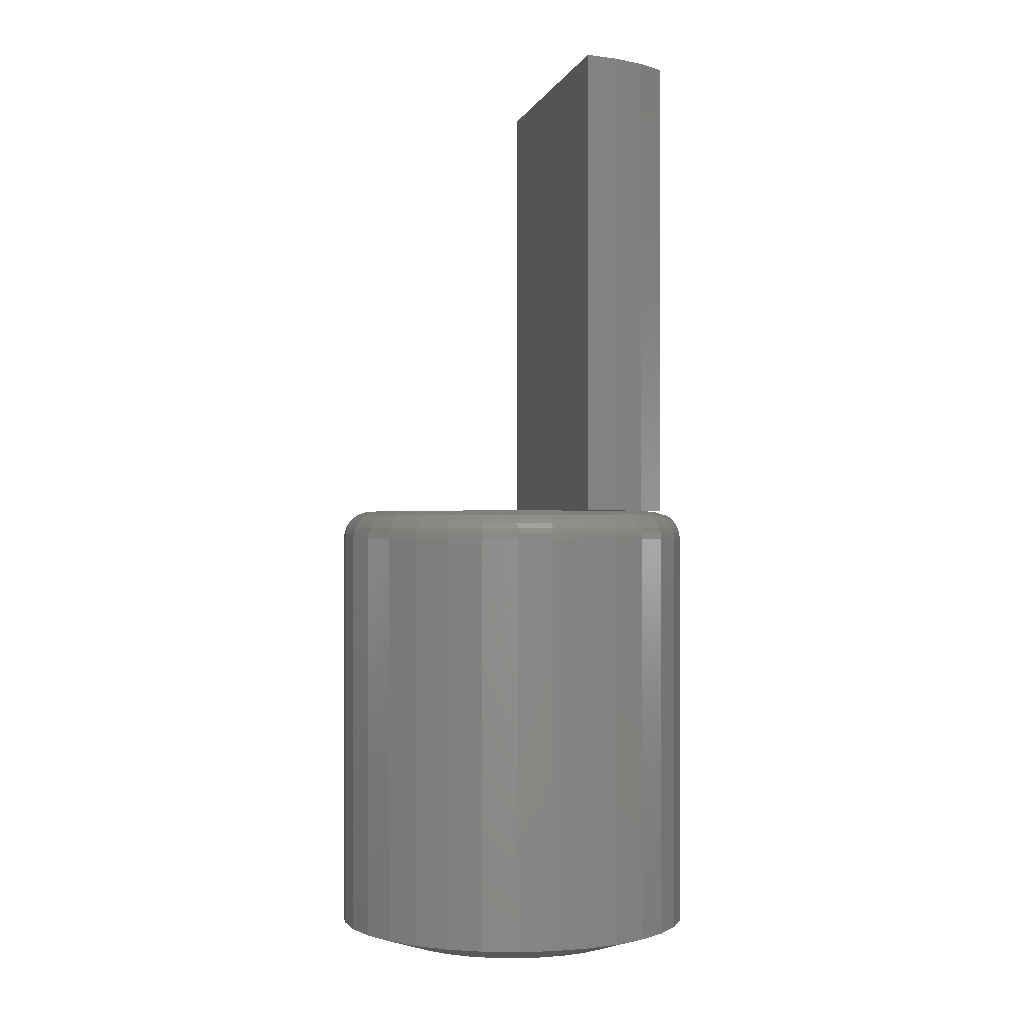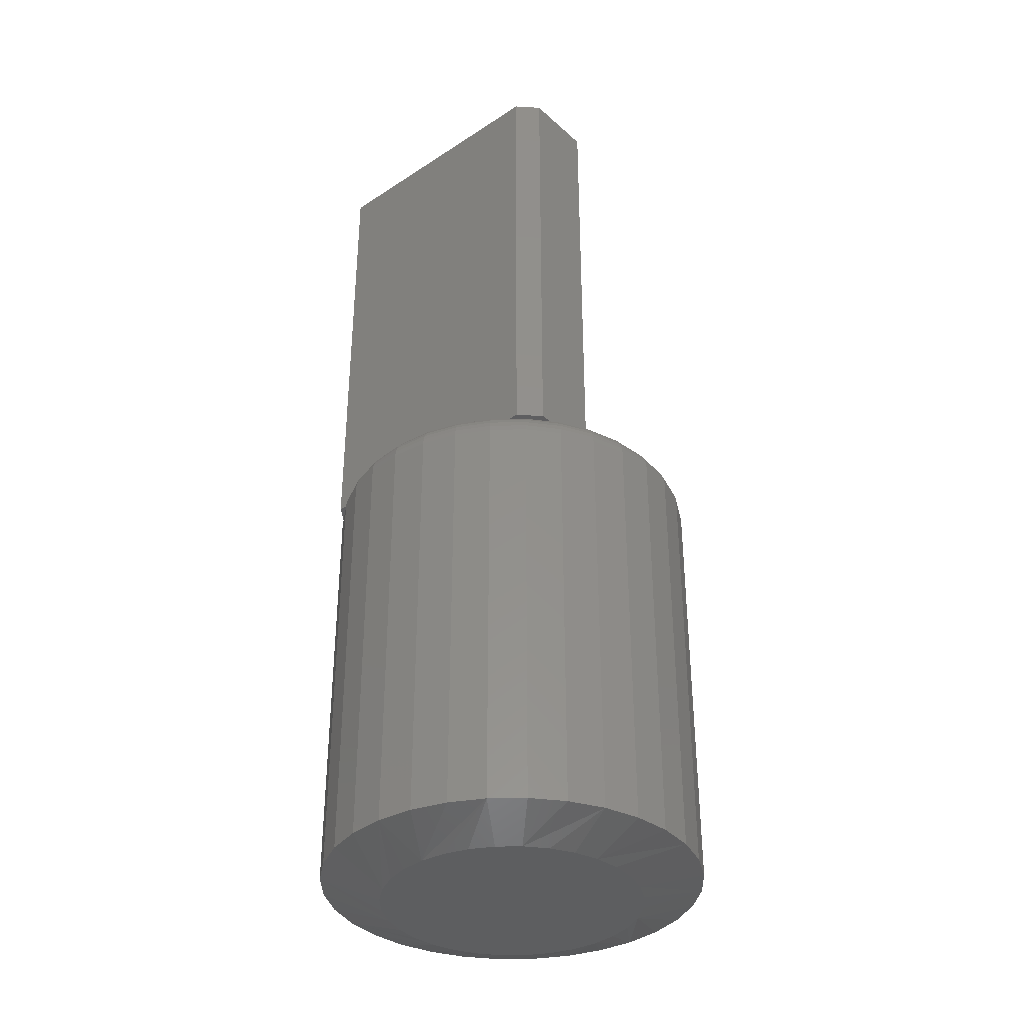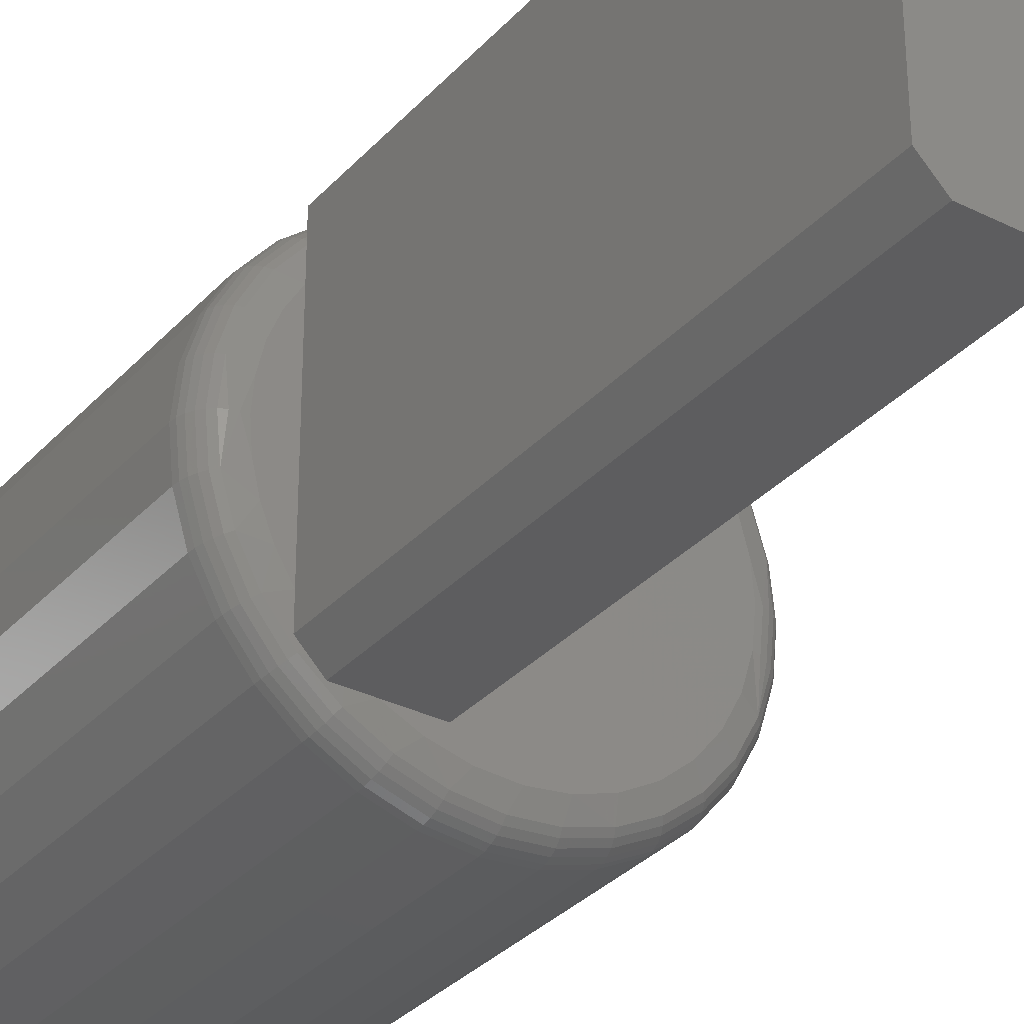
<metadata>
{"format":"stl","ext":"stl","renderer":"f3d","projection":"perspective","resolution":1024,"background":"white","views":[{"elev":-0.6,"azim":167.0,"up":"+Z"},{"elev":-35.6,"azim":-49.3,"up":"+Z"},{"elev":-32.6,"azim":-34.8,"up":"+Y"}]}
</metadata>
<code>
# stl→obj: 314 verts, 624 faces
v -0.08594 -0.1094 0.75
v -0.02829 -0.1094 0.75
v -0.1016 -0.09375 0.75
v -0.02829 0.1484 0.75
v -0.05479 0.1414 0.75
v -0.07951 0.1295 0.75
v -0.1016 0.1132 0.75
v -0.07693 -0.09928 0.375
v -0.06212 -0.1094 0.375
v -0.08594 -0.1094 0.375
v -0.1016 -0.09375 0.375
v -0.1016 -0.07337 0.375
v -0.09017 -0.0872 0.375
v -0.1016 0.1132 0.375
v -0.1016 0.07337 0.375
v -0.02829 -0.1094 0.375
v -0.02829 0.123 0.375
v -0.04966 0.1157 0.375
v -0.07951 0.1295 0.375
v -0.05479 0.1414 0.375
v -0.02829 0.1484 0.375
v -0.0694 0.1048 0.375
v -0.08689 0.09052 0.375
v -0.1116 0.05662 0.375
v -0.119 0.03851 0.375
v -0.1235 0.01949 0.375
v -0.125 1.231e-16 0.375
v -0.1235 -0.01949 0.375
v -0.119 -0.03851 0.375
v -0.1116 -0.05662 0.375
v 0.01717 0.1256 0.375
v -0.005676 0.1264 0.375
v 0.03952 0.1207 0.375
v -0.04023 -0.1195 0.375
v 0.05391 -0.1152 0.375
v 0.03112 -0.1231 0.375
v -0.01682 -0.1252 0.375
v 0.00725 -0.1264 0.375
v 0.07481 -0.1032 0.375
v 0.09304 -0.08746 0.375
v 0.108 -0.06853 0.375
v 0.119 -0.04712 0.375
v 0.1258 -0.02399 0.375
v 0.1281 -3.579e-17 0.375
v 0.1261 0.02277 0.375
v 0.1199 0.0448 0.375
v 0.1099 0.06536 0.375
v 0.09641 0.08379 0.375
v 0.07979 0.09949 0.375
v 0.06062 0.1119 0.375
v 0.1305 0.05342 0.3711
v 0.1176 0.07755 0.3711
v 0.1003 0.0987 0.3711
v 0.07911 0.1161 0.3711
v 0.05498 0.129 0.3711
v 0.02879 0.1369 0.3711
v 0.001563 0.1396 0.3711
v -0.09714 0.0987 0.3711
v -0.07129 0.109 0.3745
v -0.1274 0.05342 0.3711
v -0.134 6.245e-17 0.3732
v -0.1296 4.857e-17 0.3745
v -0.1353 0.02723 0.3711
v 0.1327 -1.943e-16 0.3745
v -0.05185 0.129 0.3711
v -0.07373 0.1127 0.3732
v -0.02567 0.1369 0.3711
v -0.1145 0.07755 0.3711
v 0.1385 0.02723 0.3711
v 0.1371 -2.012e-16 0.3732
v 0.1411 -2.012e-16 0.3711
v -0.1456 0.02926 0.3516
v -0.1484 1.837e-17 0.3516
v -0.1451 0.02918 0.3561
v -0.148 6.939e-17 0.3561
v -0.1438 0.02892 0.3605
v -0.1467 5.551e-17 0.3605
v -0.1417 0.02849 0.3646
v -0.1445 6.939e-17 0.3646
v -0.1388 0.02792 0.3681
v -0.1416 6.245e-17 0.3681
v -0.138 6.245e-17 0.3711
v 0.1419 0.02792 0.3681
v 0.1447 -2.151e-16 0.3681
v 0.1448 0.02849 0.3646
v 0.1476 -2.082e-16 0.3646
v 0.1469 0.02892 0.3605
v 0.1498 -2.22e-16 0.3605
v 0.1482 0.02918 0.3561
v 0.1511 -2.22e-16 0.3561
v 0.1487 0.02926 0.3516
v 0.1516 -1.7e-16 0.3516
v 0.1338 0.05478 0.3681
v 0.1365 0.05589 0.3646
v 0.1385 0.05672 0.3605
v 0.1397 0.05723 0.3561
v 0.1401 0.0574 0.3516
v 0.1263 0.08334 0.3516
v 0.1259 0.08309 0.3561
v 0.1248 0.08234 0.3605
v 0.123 0.08114 0.3646
v 0.1206 0.07952 0.3681
v 0.1076 0.1061 0.3516
v 0.1073 0.1057 0.3561
v 0.1064 0.1048 0.3605
v 0.1048 0.1033 0.3646
v 0.1028 0.1012 0.3681
v 0.0849 0.1247 0.3516
v 0.08465 0.1243 0.3561
v 0.08391 0.1232 0.3605
v 0.0827 0.1214 0.3646
v 0.08108 0.119 0.3681
v 0.05897 0.1386 0.3516
v 0.05879 0.1382 0.3561
v 0.05828 0.1369 0.3605
v 0.05745 0.1349 0.3646
v 0.05634 0.1322 0.3681
v 0.03083 0.1471 0.3516
v 0.03074 0.1467 0.3561
v 0.03048 0.1454 0.3605
v 0.03006 0.1432 0.3646
v 0.02949 0.1404 0.3681
v 0.001563 0.15 0.3516
v 0.001563 0.1495 0.3561
v 0.001563 0.1482 0.3605
v 0.001563 0.1461 0.3646
v 0.001563 0.1431 0.3681
v -0.0277 0.1471 0.3516
v -0.02761 0.1467 0.3561
v -0.02735 0.1454 0.3605
v -0.02693 0.1432 0.3646
v -0.02636 0.1404 0.3681
v -0.05321 0.1322 0.3681
v -0.05433 0.1349 0.3646
v -0.05516 0.1369 0.3605
v -0.05567 0.1382 0.3561
v -0.05584 0.1386 0.3516
v -0.08177 0.1247 0.3516
v -0.08152 0.1243 0.3561
v -0.08078 0.1232 0.3605
v -0.07958 0.1214 0.3646
v -0.07796 0.119 0.3681
v -0.07599 0.1161 0.3711
v -0.1045 0.1061 0.3516
v -0.1042 0.1057 0.3561
v -0.1032 0.1048 0.3605
v -0.1017 0.1033 0.3646
v -0.09965 0.1012 0.3681
v -0.1175 0.07952 0.3681
v -0.1199 0.08114 0.3646
v -0.1217 0.08234 0.3605
v -0.1228 0.08309 0.3561
v -0.1232 0.08334 0.3516
v -0.137 0.0574 0.3516
v -0.1366 0.05723 0.3561
v -0.1354 0.05672 0.3605
v -0.1334 0.05589 0.3646
v -0.1307 0.05478 0.3681
v -0.1145 -0.07755 0.3711
v -0.1274 -0.05342 0.3711
v -0.09714 -0.0987 0.3711
v -0.02567 -0.1369 0.3711
v 0.001563 -0.1396 0.3711
v 0.02879 -0.1369 0.3711
v 0.05498 -0.129 0.3711
v 0.07911 -0.1161 0.3711
v 0.1003 -0.0987 0.3711
v 0.1176 -0.07755 0.3711
v -0.07599 -0.1161 0.3711
v -0.05185 -0.129 0.3711
v -0.1353 -0.02723 0.3711
v 0.1305 -0.05342 0.3711
v 0.1385 -0.02723 0.3711
v 0.1345 -0.02644 0.3732
v 0.1302 -0.02558 0.3745
v 0.1419 -0.02792 0.3681
v 0.1448 -0.02849 0.3646
v 0.1469 -0.02892 0.3605
v 0.1482 -0.02918 0.3561
v 0.1487 -0.02926 0.3516
v -0.1388 -0.02792 0.3681
v -0.1417 -0.02849 0.3646
v -0.1438 -0.02892 0.3605
v -0.1451 -0.02918 0.3561
v -0.1456 -0.02926 0.3516
v -0.1307 -0.05478 0.3681
v -0.1334 -0.05589 0.3646
v -0.1354 -0.05672 0.3605
v -0.1366 -0.05723 0.3561
v -0.137 -0.0574 0.3516
v -0.1232 -0.08334 0.3516
v -0.1228 -0.08309 0.3561
v -0.1217 -0.08234 0.3605
v -0.1199 -0.08114 0.3646
v -0.1175 -0.07952 0.3681
v -0.1045 -0.1061 0.3516
v -0.1042 -0.1057 0.3561
v -0.1032 -0.1048 0.3605
v -0.1017 -0.1033 0.3646
v -0.09965 -0.1012 0.3681
v -0.08177 -0.1247 0.3516
v -0.08152 -0.1243 0.3561
v -0.08078 -0.1232 0.3605
v -0.07958 -0.1214 0.3646
v -0.07796 -0.119 0.3681
v -0.05321 -0.1322 0.3681
v -0.05433 -0.1349 0.3646
v -0.05516 -0.1369 0.3605
v -0.05567 -0.1382 0.3561
v -0.05584 -0.1386 0.3516
v -0.0277 -0.1471 0.3516
v -0.02761 -0.1467 0.3561
v -0.02735 -0.1454 0.3605
v -0.02693 -0.1432 0.3646
v -0.02636 -0.1404 0.3681
v 0.001563 -0.15 0.3516
v 0.001563 -0.1495 0.3561
v 0.001563 -0.1482 0.3605
v 0.001563 -0.1461 0.3646
v 0.001563 -0.1431 0.3681
v 0.03083 -0.1471 0.3516
v 0.03074 -0.1467 0.3561
v 0.03048 -0.1454 0.3605
v 0.03006 -0.1432 0.3646
v 0.02949 -0.1404 0.3681
v 0.05897 -0.1386 0.3516
v 0.05879 -0.1382 0.3561
v 0.05828 -0.1369 0.3605
v 0.05745 -0.1349 0.3646
v 0.05634 -0.1322 0.3681
v 0.0849 -0.1247 0.3516
v 0.08465 -0.1243 0.3561
v 0.08391 -0.1232 0.3605
v 0.0827 -0.1214 0.3646
v 0.08108 -0.119 0.3681
v 0.1076 -0.1061 0.3516
v 0.1073 -0.1057 0.3561
v 0.1064 -0.1048 0.3605
v 0.1048 -0.1033 0.3646
v 0.1028 -0.1012 0.3681
v 0.1263 -0.08334 0.3516
v 0.1259 -0.08309 0.3561
v 0.1248 -0.08234 0.3605
v 0.123 -0.08114 0.3646
v 0.1206 -0.07952 0.3681
v 0.1338 -0.05478 0.3681
v 0.1365 -0.05589 0.3646
v 0.1385 -0.05672 0.3605
v 0.1397 -0.05723 0.3561
v 0.1401 -0.0574 0.3516
v 0.1516 -3.674e-17 0.01562
v 0.1487 -0.02926 0.01562
v 0.1401 -0.0574 0.01562
v 0.1263 -0.08334 0.01562
v 0.1076 -0.1061 0.01562
v 0.0849 -0.1247 0.01562
v 0.05897 -0.1386 0.01562
v 0.03083 -0.1471 0.01562
v 0.001563 -0.15 0.01562
v -0.0277 -0.1471 0.01562
v -0.05584 -0.1386 0.01562
v -0.08177 -0.1247 0.01562
v -0.1045 -0.1061 0.01562
v -0.1232 -0.08334 0.01562
v -0.137 -0.0574 0.01562
v -0.1456 -0.02926 0.01562
v -0.1484 1.837e-17 0.01562
v -0.1456 0.02926 0.01562
v -0.137 0.0574 0.01562
v -0.1232 0.08334 0.01562
v -0.1045 0.1061 0.01562
v -0.08177 0.1247 0.01562
v -0.05584 0.1386 0.01562
v -0.0277 0.1471 0.01562
v 0.001563 0.15 0.01562
v 0.03083 0.1471 0.01562
v 0.05897 0.1386 0.01562
v 0.0849 0.1247 0.01562
v 0.1076 0.1061 0.01562
v 0.1263 0.08334 0.01562
v 0.1401 0.0574 0.01562
v 0.1487 0.02926 0.01562
v 0.001563 0.1031 0
v 0.02168 0.1011 0
v -0.01856 0.1011 0
v -0.0379 0.09528 0
v 0.04103 0.09528 0
v -0.05573 0.08575 0
v 0.05886 0.08575 0
v 0.04103 -0.09528 0
v -0.0379 -0.09528 0
v 0.05886 -0.08575 0
v -0.01856 -0.1011 0
v 0.02168 -0.1011 0
v 0.001563 -0.1031 0
v -0.05573 -0.08575 0
v -0.07136 -0.07292 0
v 0.07448 -0.07292 0
v -0.08418 -0.05729 0
v 0.08731 -0.05729 0
v -0.09371 -0.03946 0
v 0.09684 -0.03946 0
v -0.09958 -0.02012 0
v 0.1027 -0.02012 0
v -0.1016 2.682e-07 0
v 0.1047 3.105e-18 0
v -0.09958 0.02012 0
v 0.1027 0.02012 0
v -0.09371 0.03946 0
v 0.09684 0.03946 0
v -0.08418 0.05729 0
v 0.08731 0.05729 0
v -0.07136 0.07292 0
v 0.07448 0.07292 0
f 1 2 3
f 4 5 6
f 4 6 7
f 4 7 3
f 4 3 2
f 8 9 10
f 11 12 13
f 11 13 8
f 11 8 10
f 3 7 14
f 3 14 15
f 3 15 12
f 3 12 11
f 1 10 2
f 2 10 9
f 2 9 16
f 11 10 3
f 3 10 1
f 17 18 19
f 17 19 20
f 17 20 21
f 14 19 18
f 14 18 22
f 14 22 23
f 14 23 15
f 15 24 25
f 15 25 26
f 15 26 27
f 15 27 28
f 15 28 29
f 15 29 30
f 15 30 12
f 17 31 32
f 17 33 31
f 9 34 35
f 35 34 36
f 36 34 37
f 36 37 38
f 16 9 35
f 16 35 39
f 16 39 40
f 16 40 41
f 16 41 42
f 16 42 43
f 16 43 44
f 16 44 45
f 16 45 46
f 16 46 47
f 16 47 48
f 16 48 49
f 16 49 50
f 16 50 33
f 16 33 17
f 51 47 46
f 52 48 47
f 53 49 48
f 54 50 49
f 55 33 50
f 56 31 33
f 57 32 31
f 58 23 59
f 60 25 24
f 61 62 26
f 61 26 63
f 26 25 63
f 27 26 62
f 44 64 45
f 65 66 18
f 66 59 18
f 59 22 18
f 23 22 59
f 58 59 66
f 17 32 67
f 17 67 65
f 17 65 18
f 15 23 58
f 15 58 68
f 15 68 24
f 69 51 46
f 69 46 45
f 69 45 64
f 69 64 70
f 69 70 71
f 72 73 74
f 74 73 75
f 74 75 76
f 76 75 77
f 76 77 78
f 78 77 79
f 78 79 80
f 80 79 81
f 80 81 63
f 63 81 82
f 63 82 61
f 69 71 83
f 83 71 84
f 83 84 85
f 85 84 86
f 85 86 87
f 87 86 88
f 87 88 89
f 89 88 90
f 89 90 91
f 91 90 92
f 51 69 93
f 93 69 83
f 93 83 94
f 94 83 85
f 94 85 95
f 95 85 87
f 95 87 96
f 96 87 89
f 96 89 97
f 97 89 91
f 97 98 96
f 96 98 99
f 96 99 95
f 95 99 100
f 95 100 94
f 94 100 101
f 94 101 93
f 93 101 102
f 93 102 51
f 51 102 52
f 51 52 47
f 98 103 99
f 99 103 104
f 99 104 100
f 100 104 105
f 100 105 101
f 101 105 106
f 101 106 102
f 102 106 107
f 102 107 52
f 52 107 53
f 52 53 48
f 103 108 104
f 104 108 109
f 104 109 105
f 105 109 110
f 105 110 106
f 106 110 111
f 106 111 107
f 107 111 112
f 107 112 53
f 53 112 54
f 53 54 49
f 108 113 109
f 109 113 114
f 109 114 110
f 110 114 115
f 110 115 111
f 111 115 116
f 111 116 112
f 112 116 117
f 112 117 54
f 54 117 55
f 54 55 50
f 113 118 114
f 114 118 119
f 114 119 115
f 115 119 120
f 115 120 116
f 116 120 121
f 116 121 117
f 117 121 122
f 117 122 55
f 55 122 56
f 55 56 33
f 118 123 119
f 119 123 124
f 119 124 120
f 120 124 125
f 120 125 121
f 121 125 126
f 121 126 122
f 122 126 127
f 122 127 56
f 56 127 57
f 56 57 31
f 123 128 124
f 124 128 129
f 124 129 125
f 125 129 130
f 125 130 126
f 126 130 131
f 126 131 127
f 127 131 132
f 127 132 57
f 57 132 67
f 57 67 32
f 65 67 133
f 133 67 132
f 133 132 134
f 134 132 131
f 134 131 135
f 135 131 130
f 135 130 136
f 136 130 129
f 136 129 137
f 137 129 128
f 137 138 136
f 136 138 139
f 136 139 135
f 135 139 140
f 135 140 134
f 134 140 141
f 134 141 133
f 133 141 142
f 133 142 65
f 65 142 143
f 65 143 66
f 138 144 139
f 139 144 145
f 139 145 140
f 140 145 146
f 140 146 141
f 141 146 147
f 141 147 142
f 142 147 148
f 142 148 143
f 143 148 58
f 143 58 66
f 68 58 149
f 149 58 148
f 149 148 150
f 150 148 147
f 150 147 151
f 151 147 146
f 151 146 152
f 152 146 145
f 152 145 153
f 153 145 144
f 153 154 152
f 152 154 155
f 152 155 151
f 151 155 156
f 151 156 150
f 150 156 157
f 150 157 149
f 149 157 158
f 149 158 68
f 68 158 60
f 68 60 24
f 154 72 155
f 155 72 74
f 155 74 156
f 156 74 76
f 156 76 157
f 157 76 78
f 157 78 158
f 158 78 80
f 158 80 60
f 60 80 63
f 60 63 25
f 12 159 13
f 12 30 159
f 160 30 29
f 161 8 13
f 162 37 34
f 163 38 37
f 164 36 38
f 165 35 36
f 166 39 35
f 167 40 39
f 168 41 40
f 27 62 28
f 9 8 169
f 9 169 170
f 9 170 34
f 171 160 29
f 171 29 28
f 171 28 62
f 171 62 61
f 171 61 82
f 172 173 174
f 172 174 175
f 172 175 43
f 172 43 42
f 172 42 41
f 172 41 168
f 44 43 64
f 64 43 175
f 64 175 70
f 70 175 174
f 70 174 71
f 71 174 173
f 71 173 84
f 84 173 176
f 84 176 86
f 86 176 177
f 86 177 88
f 88 177 178
f 88 178 90
f 90 178 179
f 90 179 92
f 92 179 180
f 171 82 181
f 181 82 81
f 181 81 182
f 182 81 79
f 182 79 183
f 183 79 77
f 183 77 184
f 184 77 75
f 184 75 185
f 185 75 73
f 160 171 186
f 186 171 181
f 186 181 187
f 187 181 182
f 187 182 188
f 188 182 183
f 188 183 189
f 189 183 184
f 189 184 190
f 190 184 185
f 190 191 189
f 189 191 192
f 189 192 188
f 188 192 193
f 188 193 187
f 187 193 194
f 187 194 186
f 186 194 195
f 186 195 160
f 160 195 159
f 160 159 30
f 191 196 192
f 192 196 197
f 192 197 193
f 193 197 198
f 193 198 194
f 194 198 199
f 194 199 195
f 195 199 200
f 195 200 159
f 159 200 161
f 159 161 13
f 196 201 197
f 197 201 202
f 197 202 198
f 198 202 203
f 198 203 199
f 199 203 204
f 199 204 200
f 200 204 205
f 200 205 161
f 161 205 169
f 161 169 8
f 170 169 206
f 206 169 205
f 206 205 207
f 207 205 204
f 207 204 208
f 208 204 203
f 208 203 209
f 209 203 202
f 209 202 210
f 210 202 201
f 210 211 209
f 209 211 212
f 209 212 208
f 208 212 213
f 208 213 207
f 207 213 214
f 207 214 206
f 206 214 215
f 206 215 170
f 170 215 162
f 170 162 34
f 211 216 212
f 212 216 217
f 212 217 213
f 213 217 218
f 213 218 214
f 214 218 219
f 214 219 215
f 215 219 220
f 215 220 162
f 162 220 163
f 162 163 37
f 216 221 217
f 217 221 222
f 217 222 218
f 218 222 223
f 218 223 219
f 219 223 224
f 219 224 220
f 220 224 225
f 220 225 163
f 163 225 164
f 163 164 38
f 221 226 222
f 222 226 227
f 222 227 223
f 223 227 228
f 223 228 224
f 224 228 229
f 224 229 225
f 225 229 230
f 225 230 164
f 164 230 165
f 164 165 36
f 226 231 227
f 227 231 232
f 227 232 228
f 228 232 233
f 228 233 229
f 229 233 234
f 229 234 230
f 230 234 235
f 230 235 165
f 165 235 166
f 165 166 35
f 231 236 232
f 232 236 237
f 232 237 233
f 233 237 238
f 233 238 234
f 234 238 239
f 234 239 235
f 235 239 240
f 235 240 166
f 166 240 167
f 166 167 39
f 236 241 237
f 237 241 242
f 237 242 238
f 238 242 243
f 238 243 239
f 239 243 244
f 239 244 240
f 240 244 245
f 240 245 167
f 167 245 168
f 167 168 40
f 172 168 246
f 246 168 245
f 246 245 247
f 247 245 244
f 247 244 248
f 248 244 243
f 248 243 249
f 249 243 242
f 249 242 250
f 250 242 241
f 173 172 176
f 176 172 246
f 176 246 177
f 177 246 247
f 177 247 178
f 178 247 248
f 178 248 179
f 179 248 249
f 179 249 180
f 180 249 250
f 2 16 4
f 4 16 17
f 4 17 21
f 14 7 19
f 19 7 6
f 19 6 20
f 20 6 5
f 20 5 21
f 21 5 4
f 251 92 252
f 252 92 180
f 252 180 253
f 253 180 250
f 253 250 254
f 254 250 241
f 254 241 255
f 255 241 236
f 255 236 256
f 256 236 231
f 256 231 257
f 257 231 226
f 257 226 258
f 258 226 221
f 258 221 259
f 259 221 216
f 259 216 260
f 260 216 211
f 260 211 261
f 261 211 210
f 261 210 262
f 262 210 201
f 262 201 263
f 263 201 196
f 263 196 264
f 264 196 191
f 264 191 265
f 265 191 190
f 265 190 266
f 266 190 185
f 266 185 267
f 267 185 73
f 267 73 268
f 268 73 72
f 268 72 269
f 269 72 154
f 269 154 270
f 270 154 153
f 270 153 271
f 271 153 144
f 271 144 272
f 272 144 138
f 272 138 273
f 273 138 137
f 273 137 274
f 274 137 128
f 274 128 275
f 275 128 123
f 275 123 276
f 276 123 118
f 276 118 277
f 277 118 113
f 277 113 278
f 278 113 108
f 278 108 279
f 279 108 103
f 279 103 280
f 280 103 98
f 280 98 281
f 281 98 97
f 281 97 282
f 282 97 91
f 282 91 251
f 251 91 92
f 283 284 285
f 286 285 284
f 287 286 284
f 288 286 287
f 289 288 287
f 290 291 292
f 293 291 290
f 294 293 290
f 295 293 294
f 291 296 292
f 292 296 297
f 292 297 298
f 298 297 299
f 298 299 300
f 300 299 301
f 300 301 302
f 302 301 303
f 302 303 304
f 304 303 305
f 304 305 306
f 306 305 307
f 306 307 308
f 308 307 309
f 308 309 310
f 310 309 311
f 310 311 312
f 312 311 313
f 312 313 314
f 314 313 288
f 314 288 289
f 314 277 278
f 312 280 310
f 308 310 280
f 284 274 275
f 287 277 289
f 277 314 289
f 286 271 272
f 285 274 283
f 274 284 283
f 311 268 269
f 313 271 288
f 271 286 288
f 267 268 311
f 267 311 309
f 267 309 307
f 267 307 305
f 306 308 280
f 306 280 281
f 306 281 282
f 306 282 251
f 280 312 279
f 279 312 314
f 279 314 278
f 277 287 276
f 276 287 284
f 276 284 275
f 274 285 273
f 273 285 286
f 273 286 272
f 271 313 270
f 270 313 311
f 270 311 269
f 297 261 262
f 299 264 301
f 303 301 264
f 293 258 259
f 291 261 296
f 261 297 296
f 290 255 256
f 294 258 295
f 258 293 295
f 300 252 253
f 298 255 292
f 255 290 292
f 251 252 300
f 251 300 302
f 251 302 304
f 251 304 306
f 305 303 264
f 305 264 265
f 305 265 266
f 305 266 267
f 264 299 263
f 263 299 297
f 263 297 262
f 261 291 260
f 260 291 293
f 260 293 259
f 258 294 257
f 257 294 290
f 257 290 256
f 255 298 254
f 254 298 300
f 254 300 253

</code>
